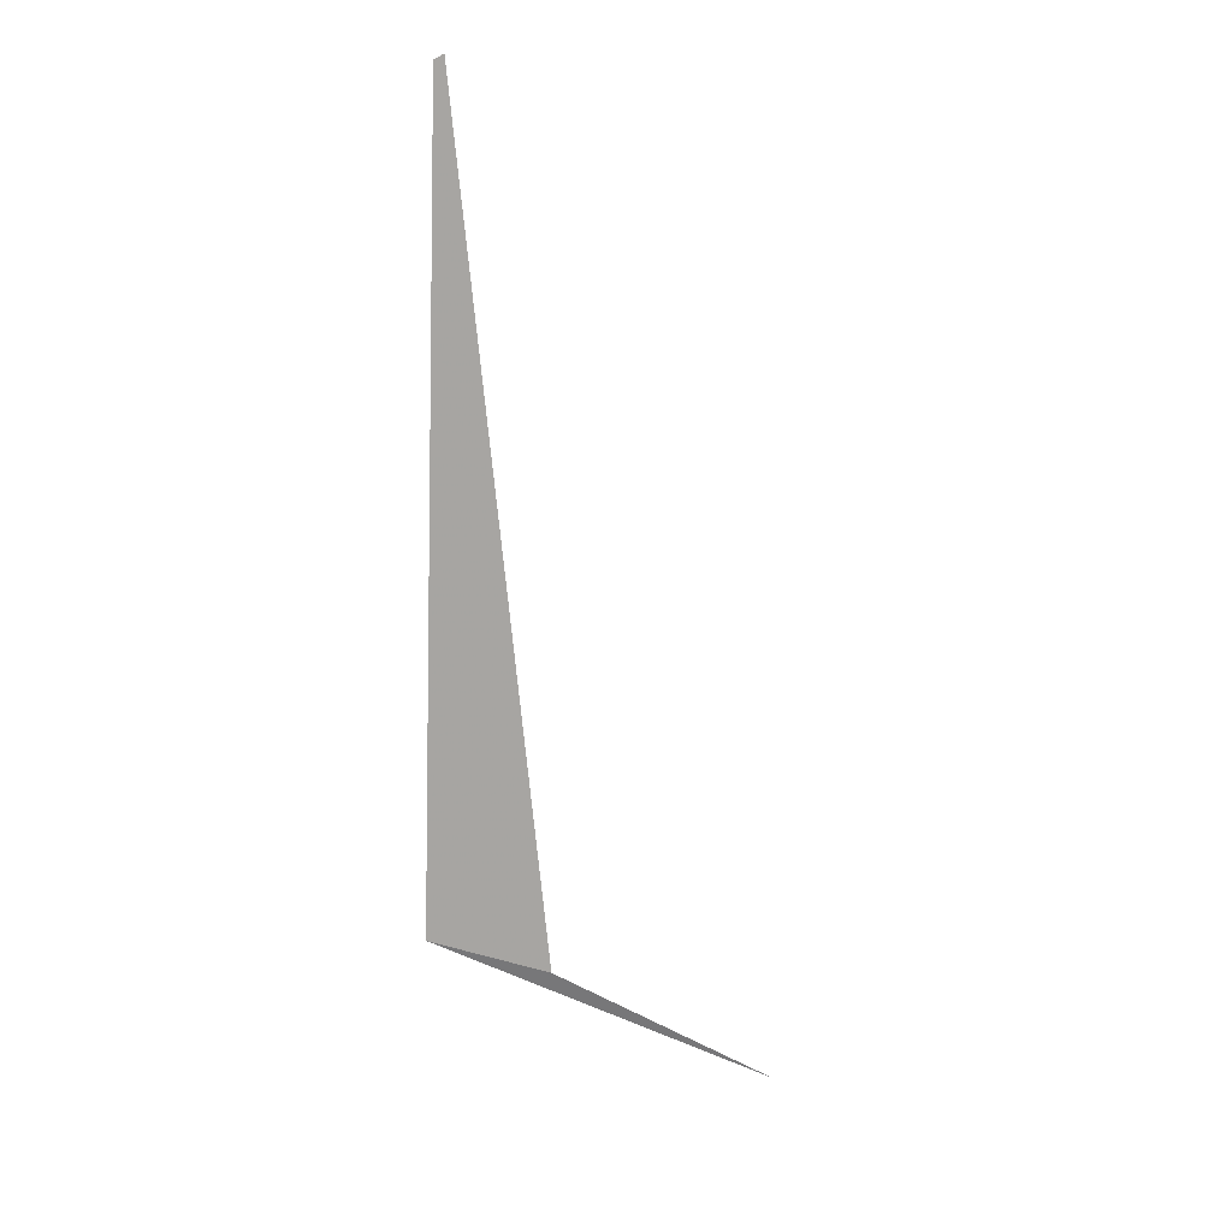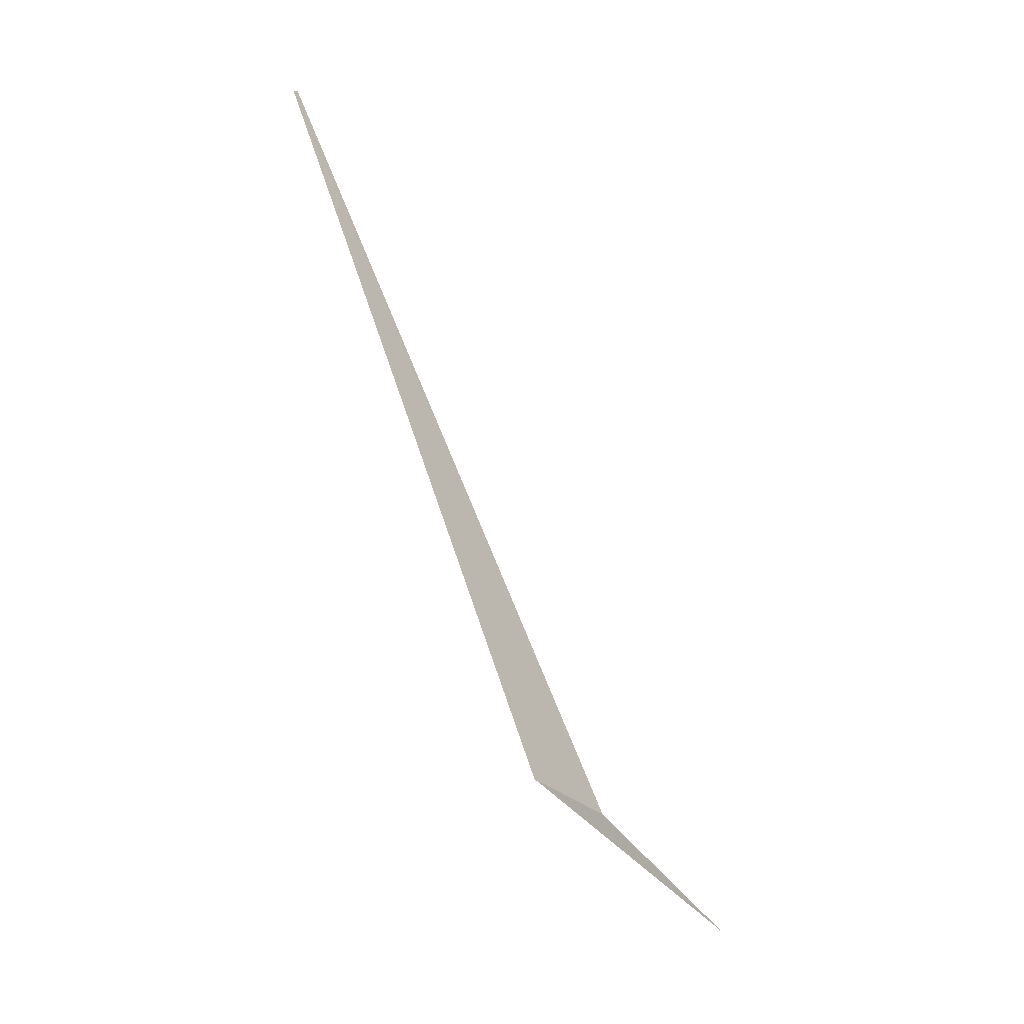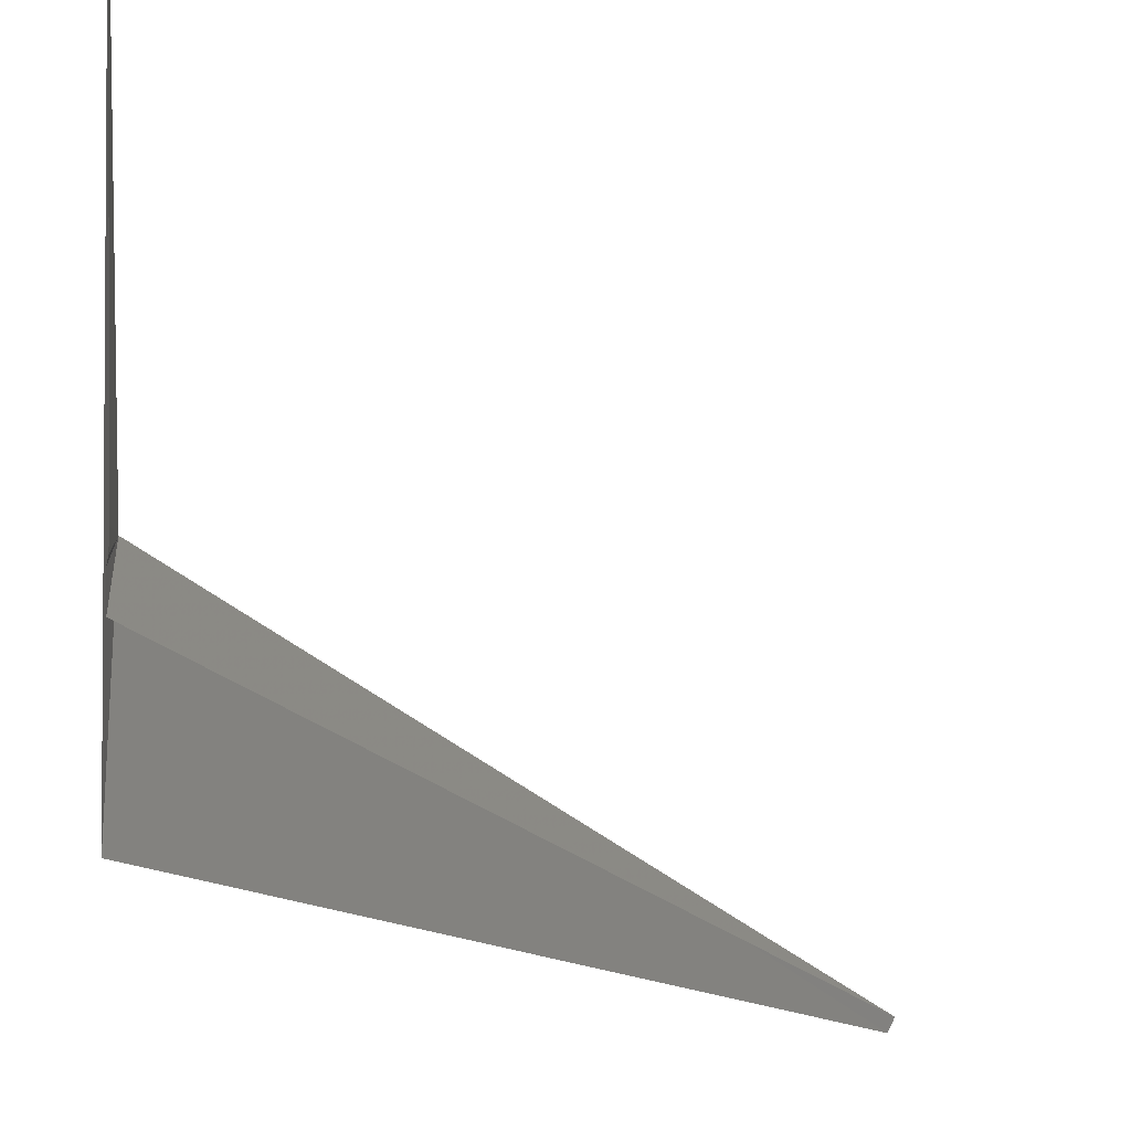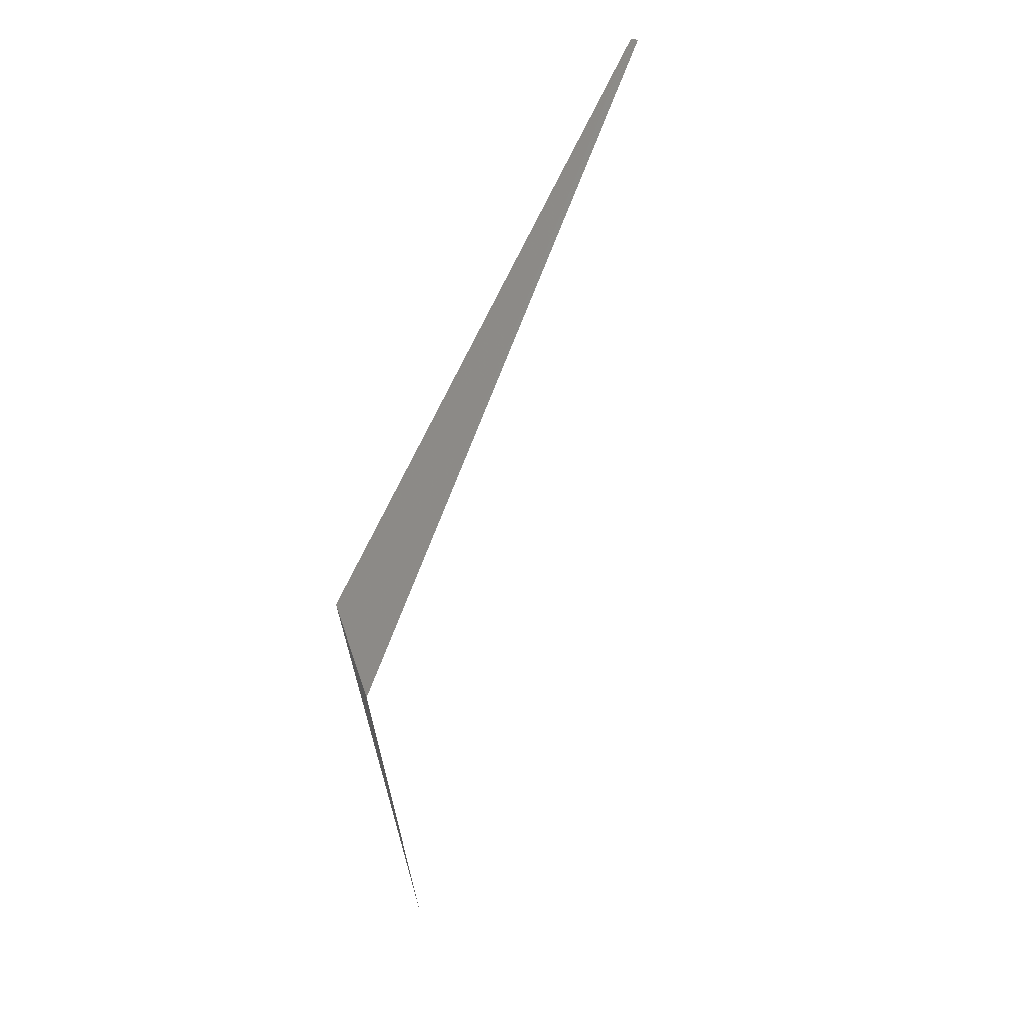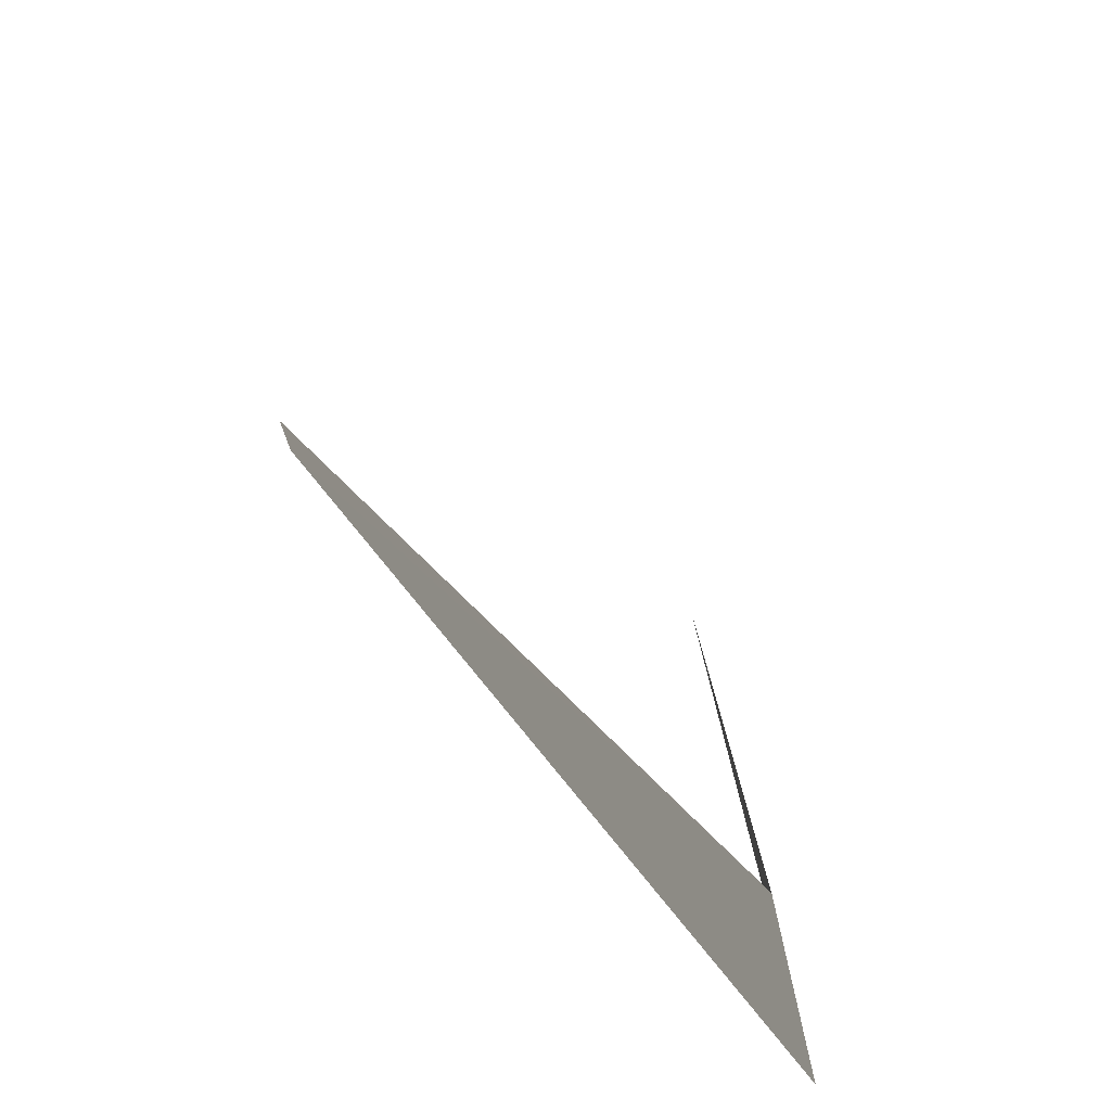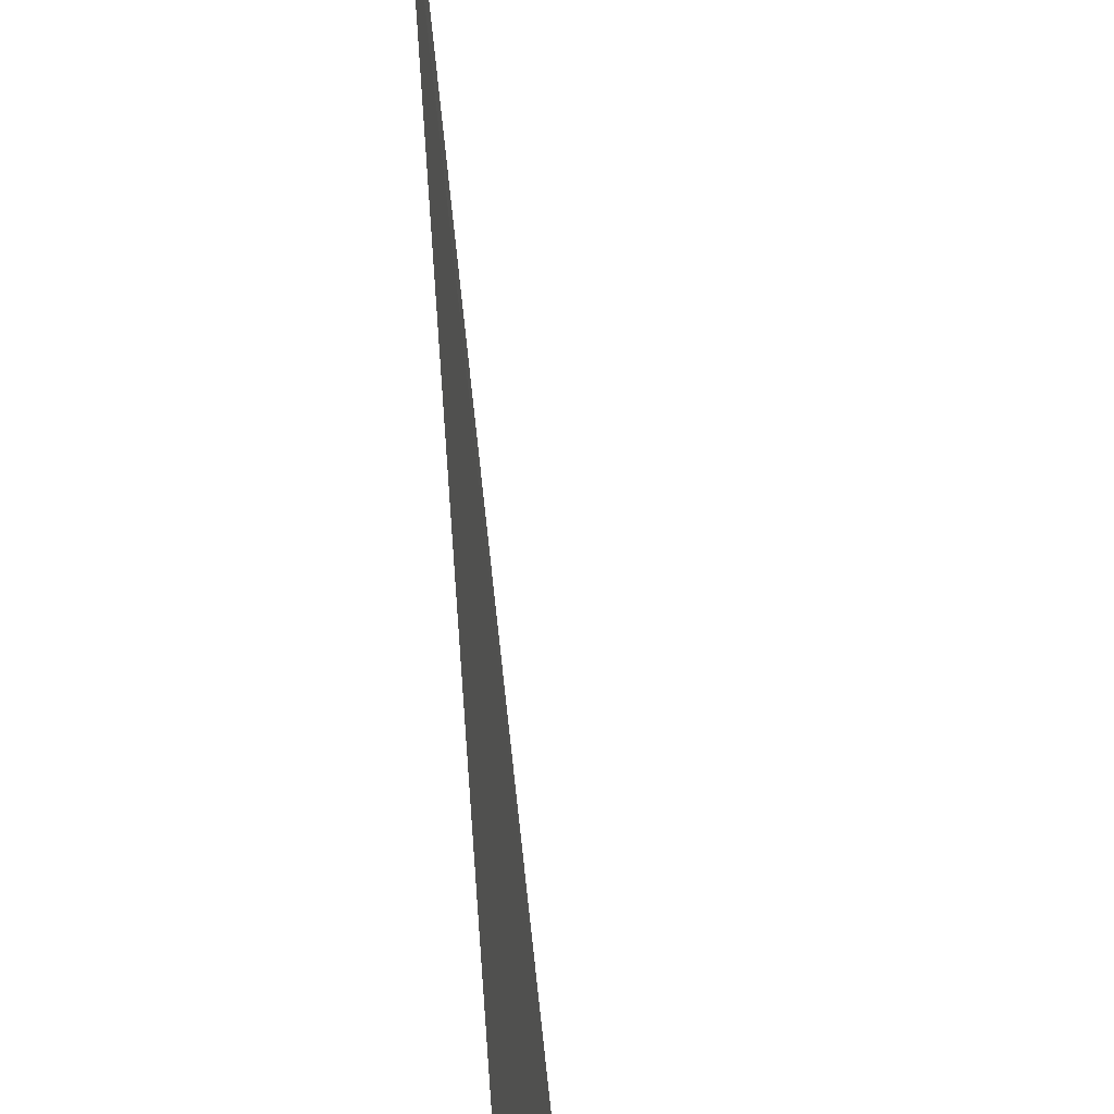
<metadata>
{"format":"obj","ext":"obj","renderer":"f3d","projection":"perspective","resolution":1024,"background":"white","views":[{"elev":42.0,"azim":93.7,"up":"+Z"},{"elev":-0.1,"azim":41.8,"up":"+Z"},{"elev":-11.4,"azim":180.0,"up":"+Y"},{"elev":42.9,"azim":163.6,"up":"+Z"},{"elev":-22.8,"azim":-10.1,"up":"+Y"},{"elev":69.3,"azim":149.8,"up":"+Y"}]}
</metadata>
<code>
v 126 122.2 39.56
v 126.1 122.2 39.45
v 126.1 122.1 39.49
v 124 121.5 44.11
v 124 121.6 44.13
v 126.1 121.5 39.86
v 126.1 122 39.56
v 126.1 122.1 39.5
v 126 123.5 38.64
f 1 2 3
f 1 5 4
f 1 4 6
f 1 8 7
f 1 6 9
f 1 3 8
f 1 9 2
f 1 7 5

</code>
